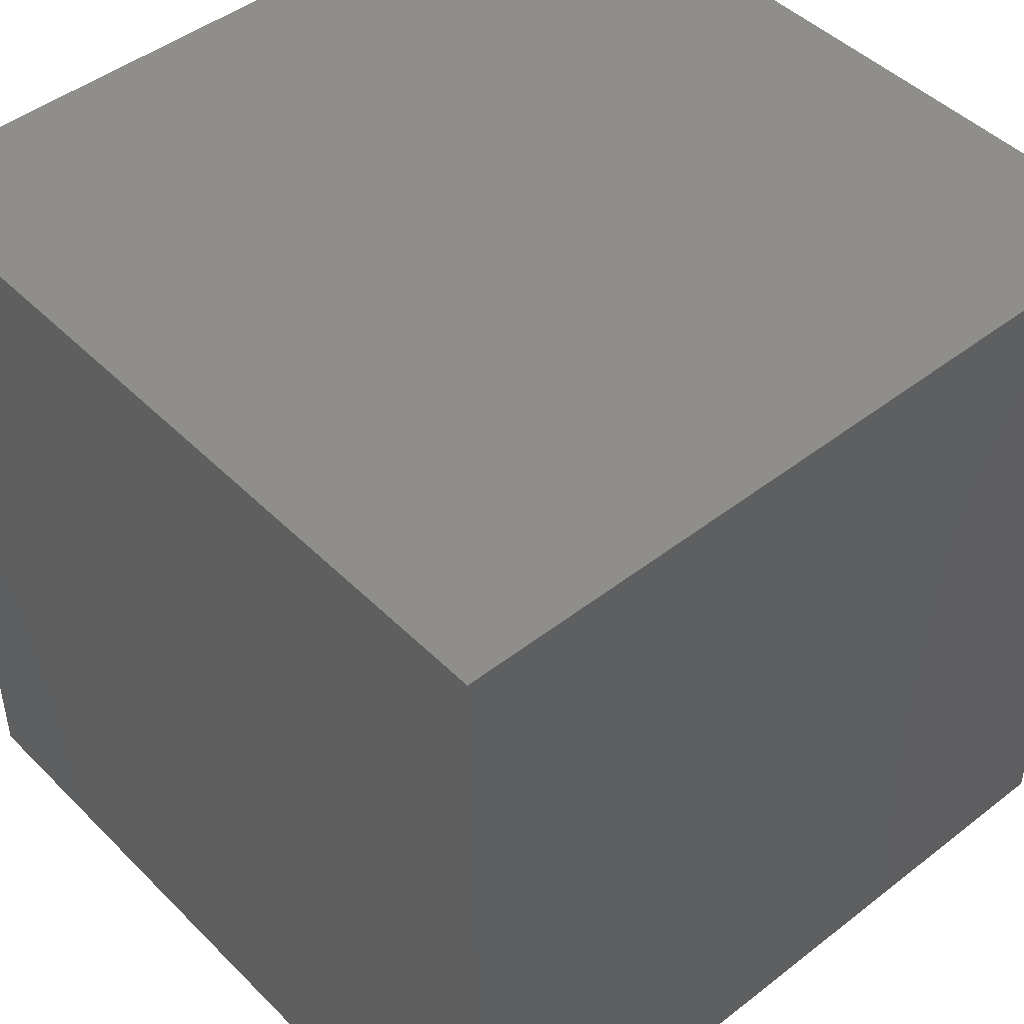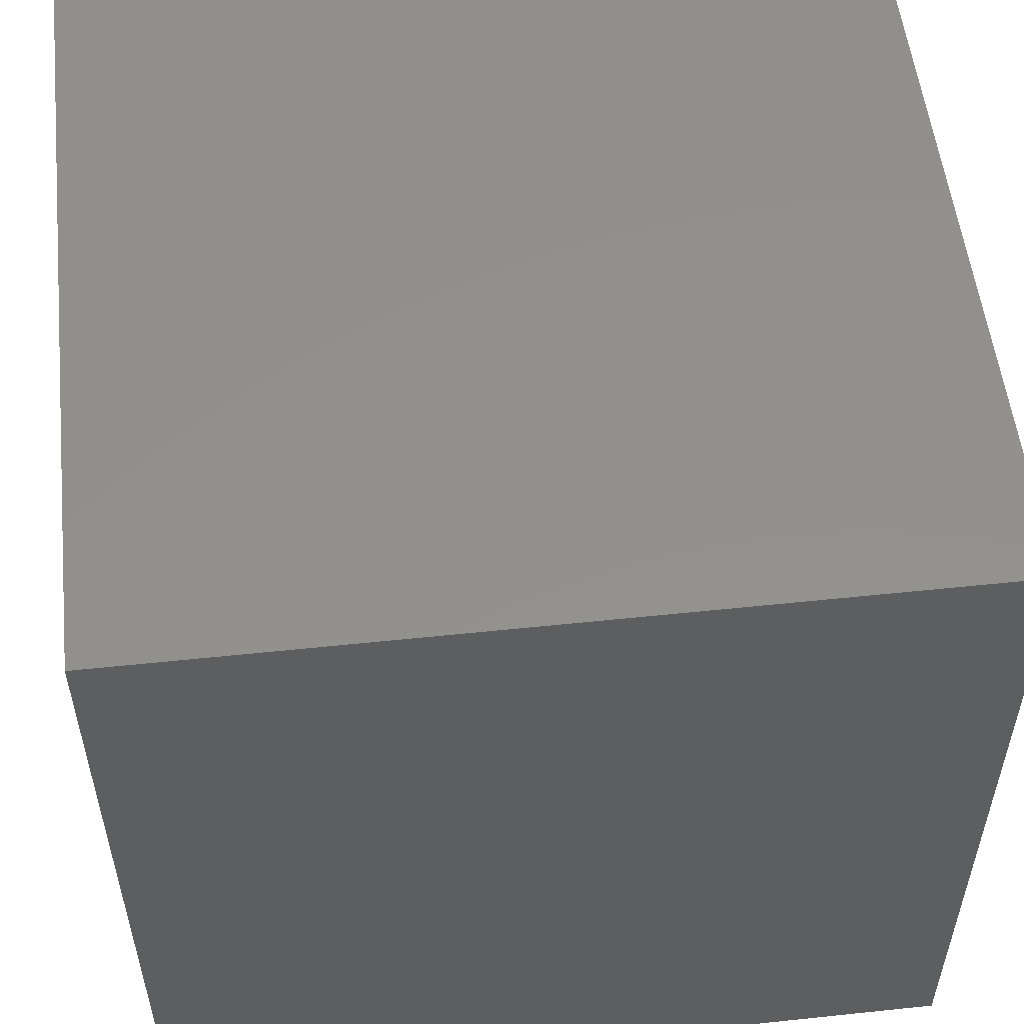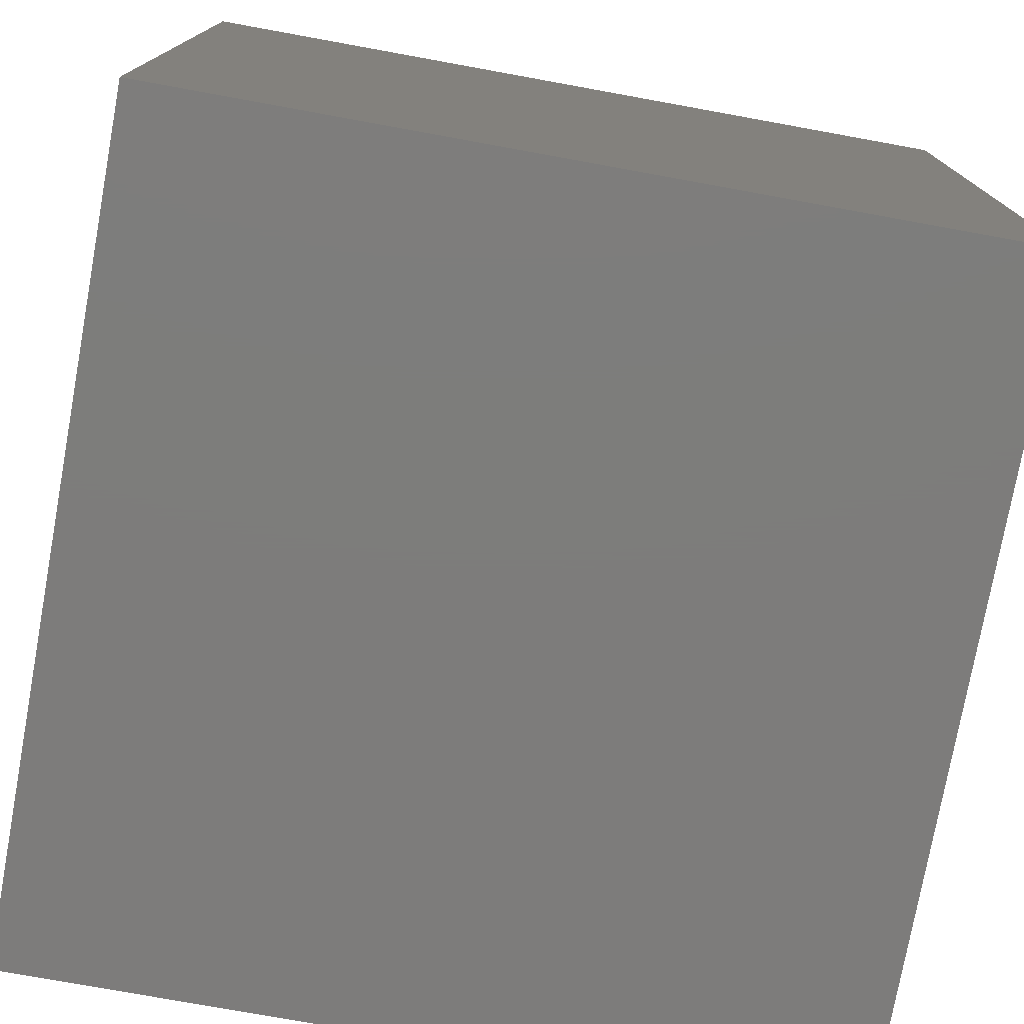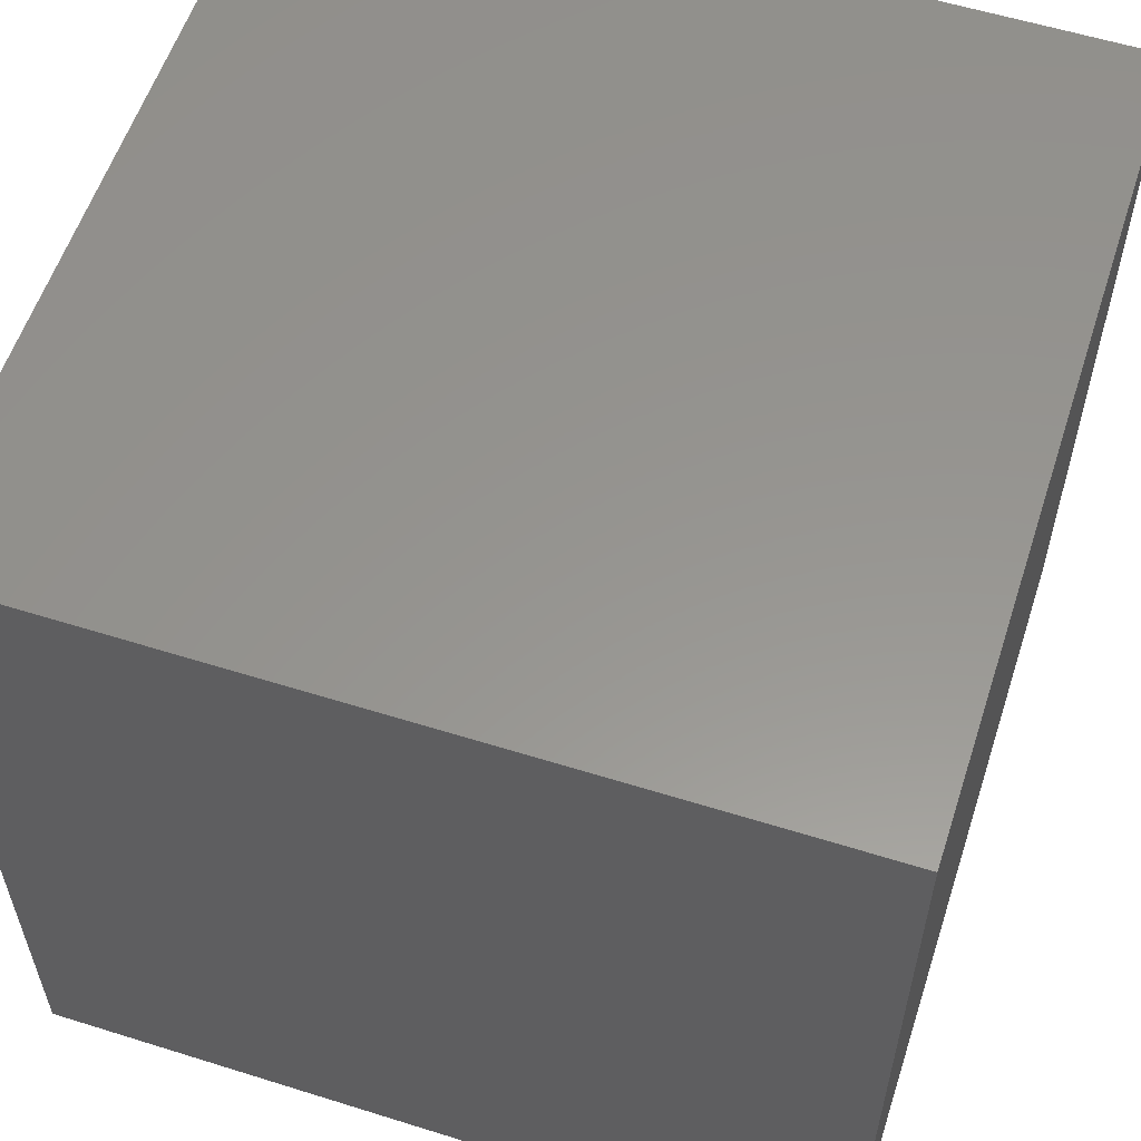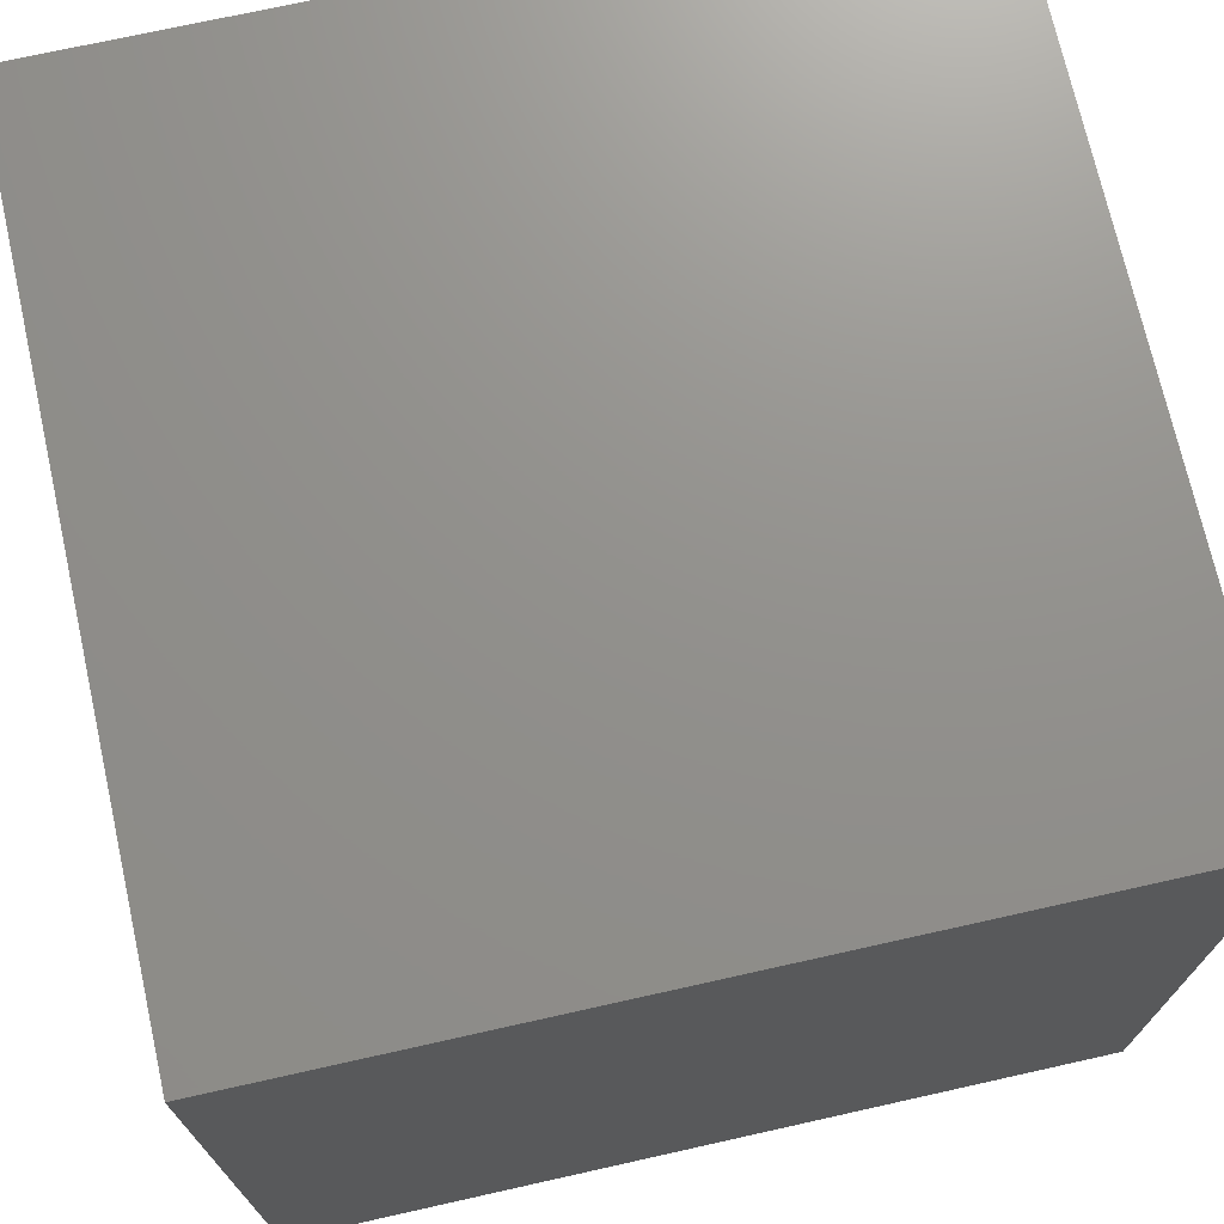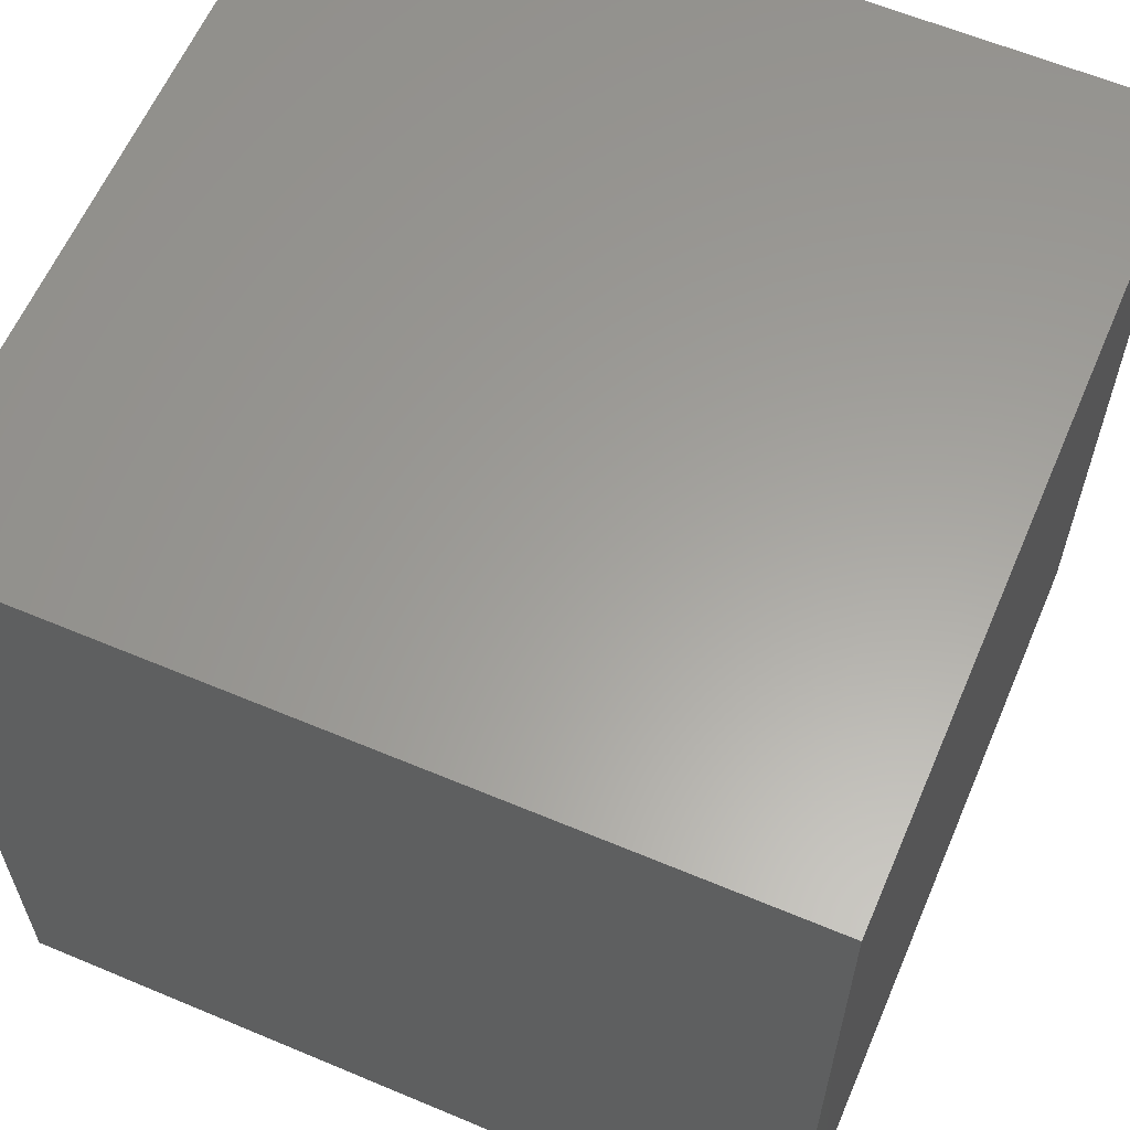
<metadata>
{"format":"stl","ext":"stl","renderer":"f3d","projection":"perspective","resolution":1024,"background":"white","views":[{"elev":46.2,"azim":48.4,"up":"+Z"},{"elev":54.3,"azim":83.6,"up":"+Z"},{"elev":-76.3,"azim":-100.3,"up":"+Z"},{"elev":57.6,"azim":18.0,"up":"+Z"},{"elev":72.2,"azim":77.4,"up":"+Y"},{"elev":61.1,"azim":113.2,"up":"+Y"}]}
</metadata>
<code>
# stl→obj: 8 verts, 12 faces
v 10 4 2
v 9 4 2
v 10 3 2
v 9 3 2
v 10 3 1
v 9 3 1
v 10 4 1
v 9 4 1
f 1 2 3
f 3 2 4
f 5 6 7
f 7 6 8
f 4 6 3
f 3 6 5
f 2 8 4
f 4 8 6
f 1 7 2
f 2 7 8
f 3 5 1
f 1 5 7

</code>
